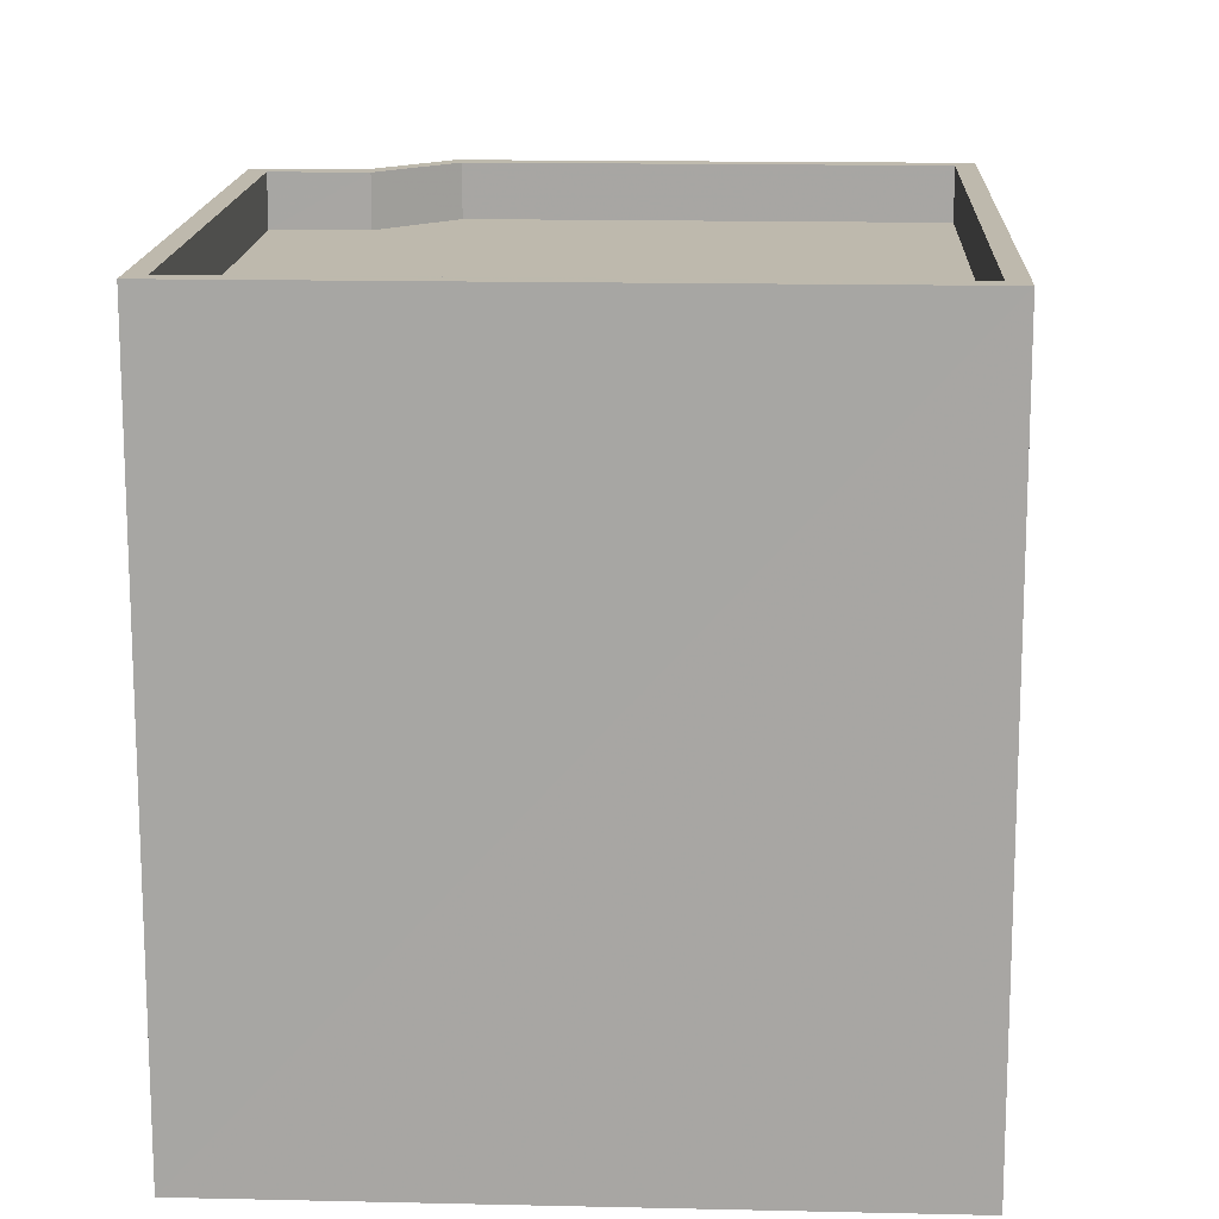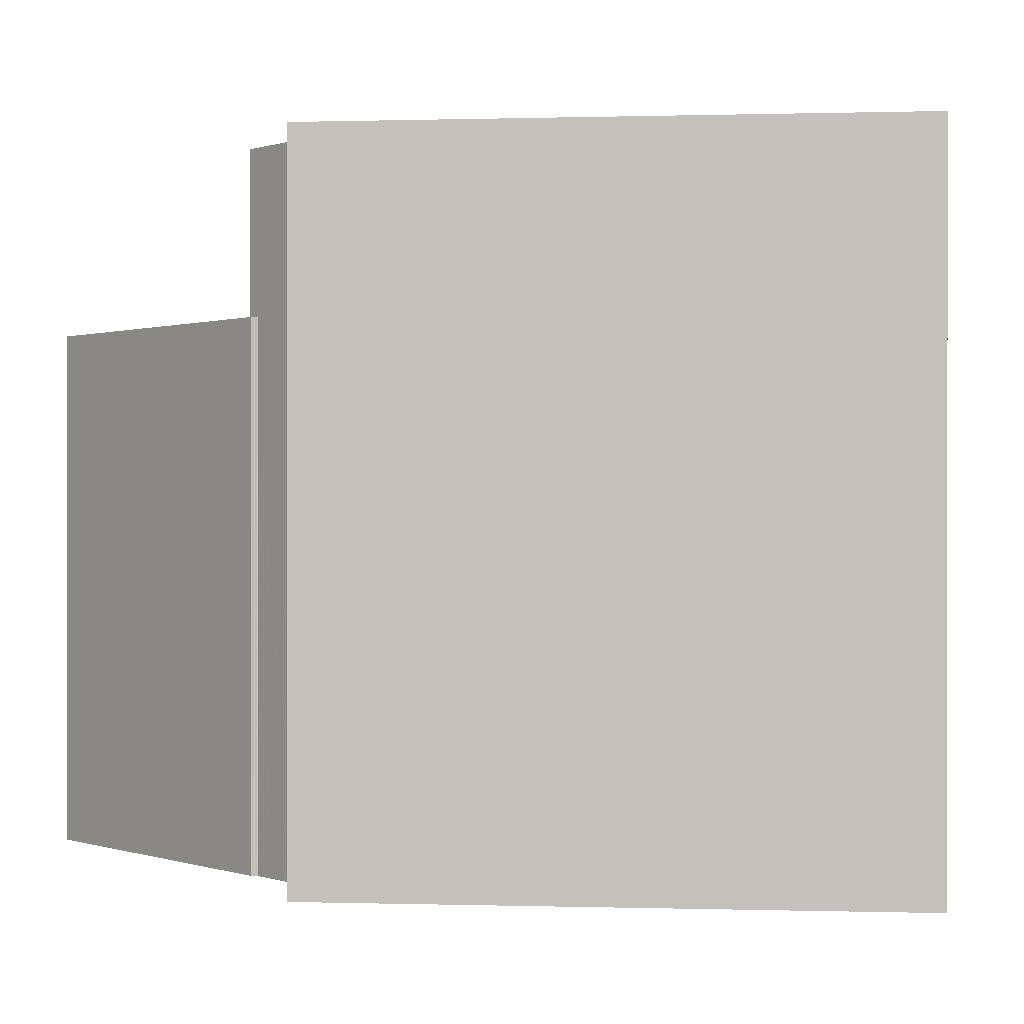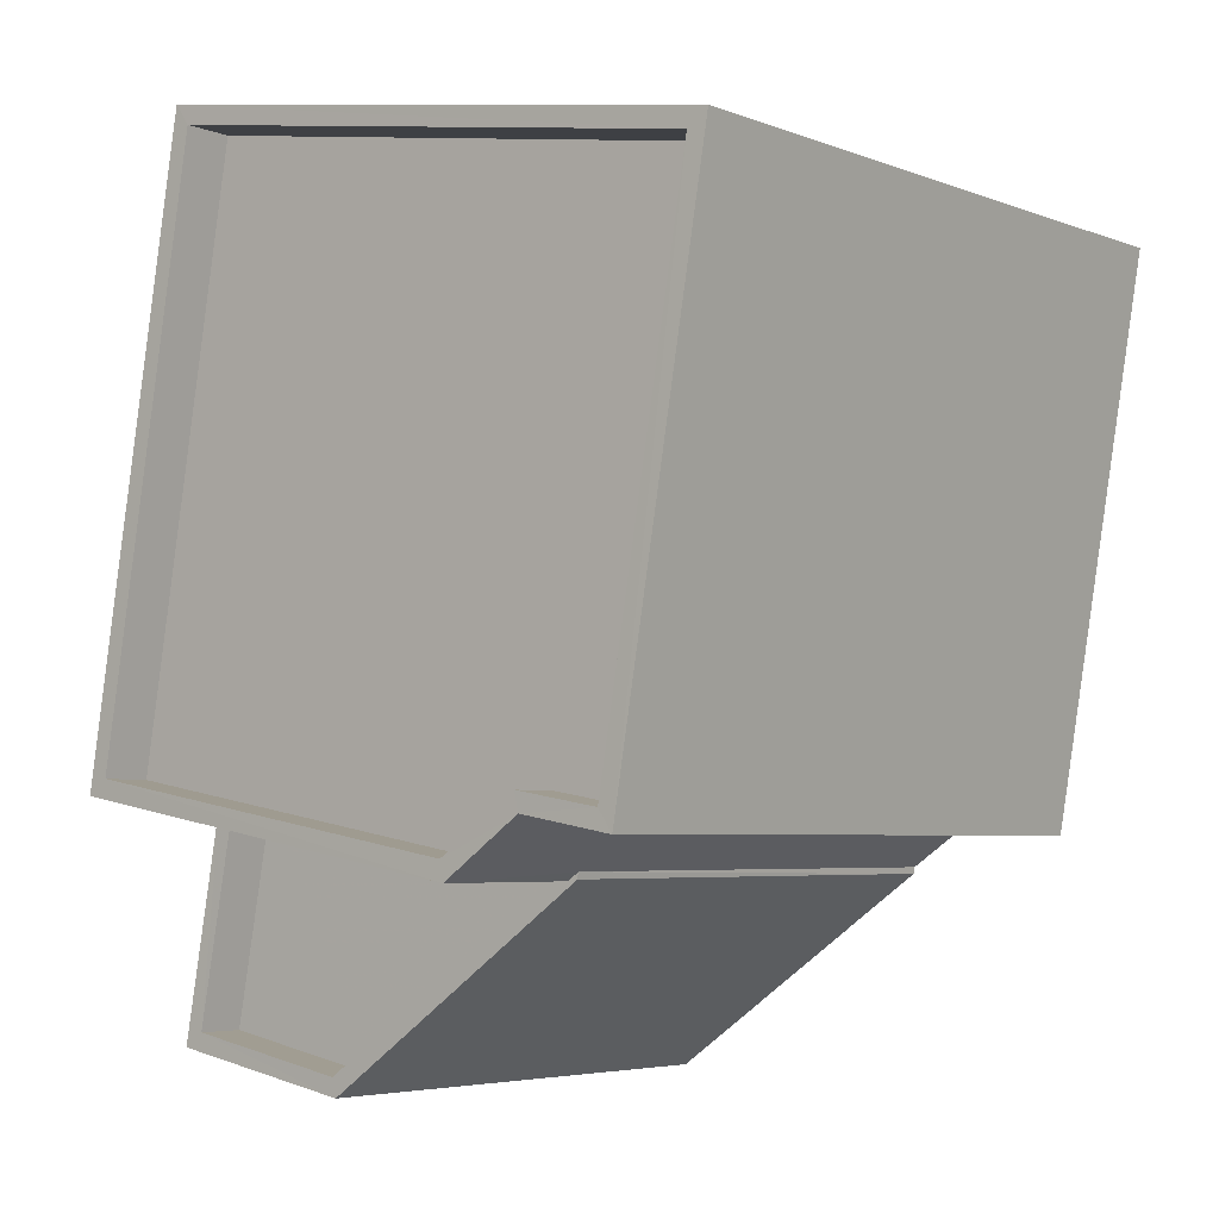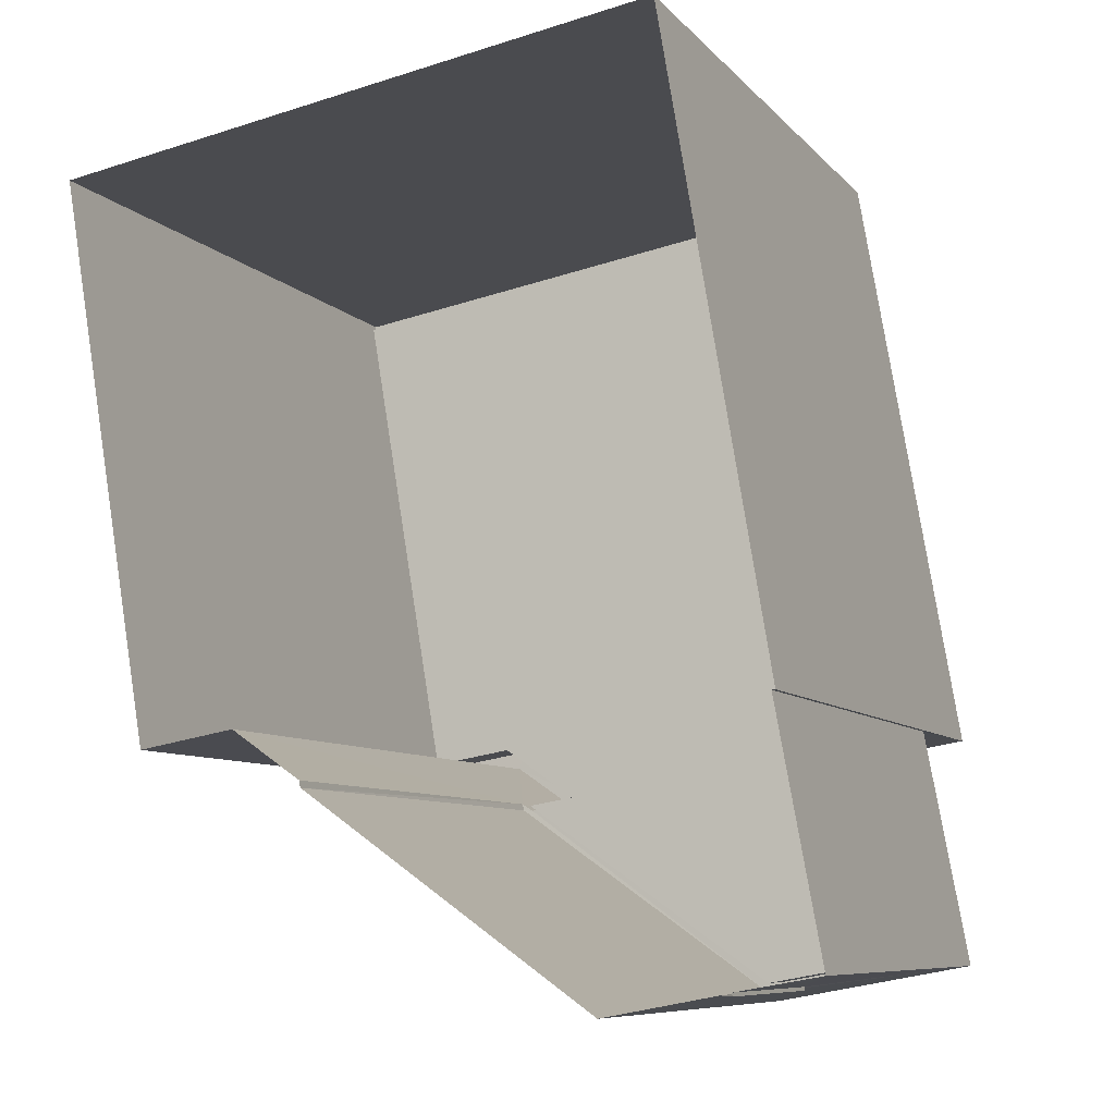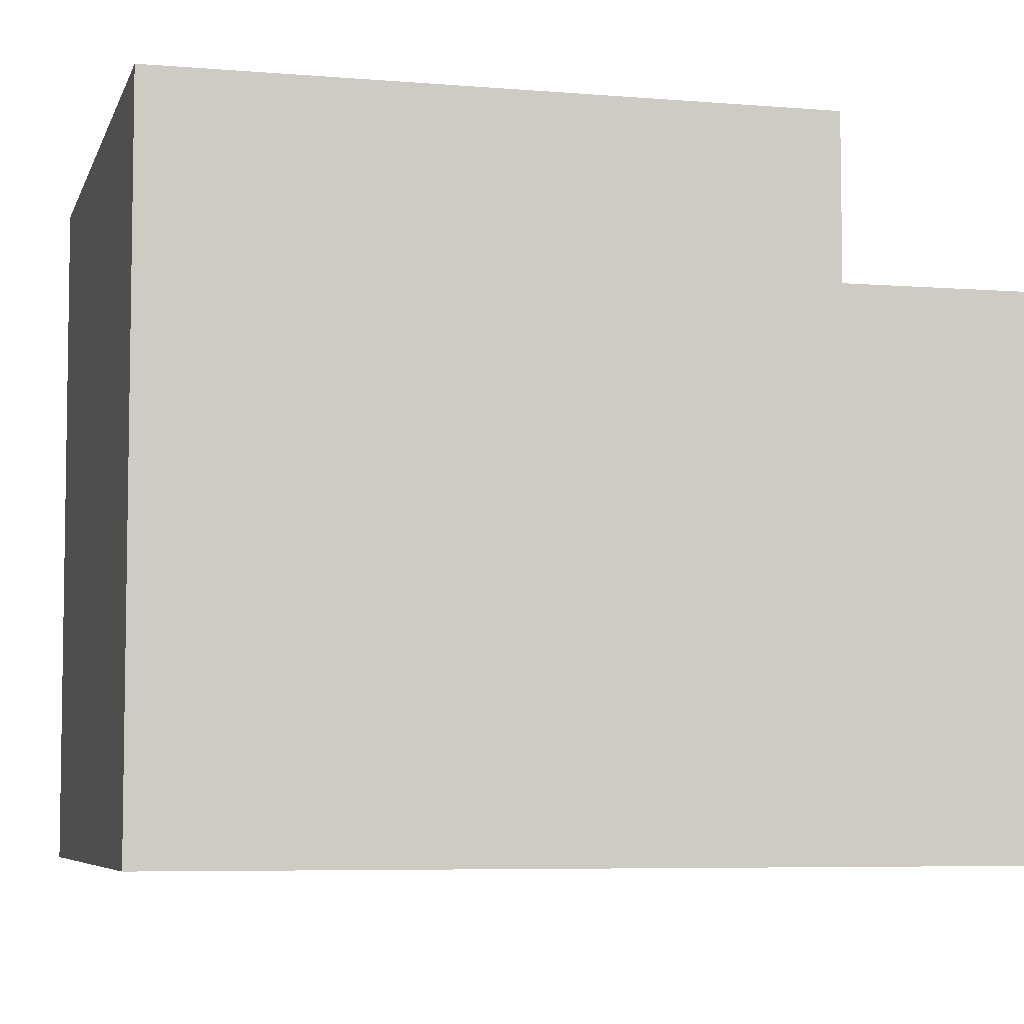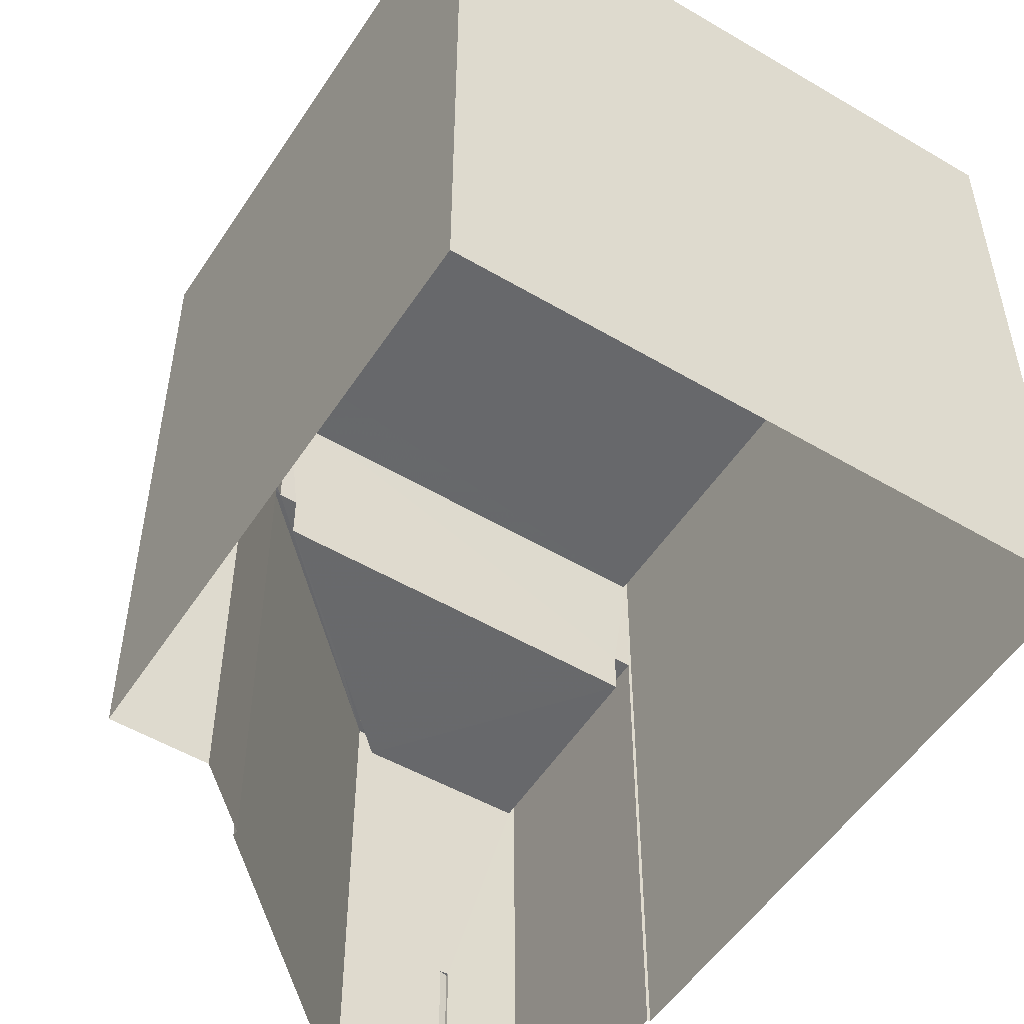
<metadata>
{"format":"obj","ext":"obj","renderer":"f3d","projection":"perspective","resolution":1024,"background":"white","views":[{"elev":15.3,"azim":173.1,"up":"+Z"},{"elev":0.0,"azim":86.9,"up":"+Z"},{"elev":-4.7,"azim":39.5,"up":"+Y"},{"elev":-8.1,"azim":-157.8,"up":"+Y"},{"elev":-6.2,"azim":-113.9,"up":"+Z"},{"elev":-52.5,"azim":137.9,"up":"+Z"}]}
</metadata>
<code>
v -8.903e+04 -9.978e+04 7.598
v -8.904e+04 -9.978e+04 7.598
v -8.903e+04 -9.978e+04 7.597
v -8.904e+04 -9.977e+04 7.598
v -8.904e+04 -9.978e+04 7.599
v -8.904e+04 -9.978e+04 7.599
v -8.904e+04 -9.979e+04 7.599
v -8.904e+04 -9.979e+04 7.598
v -8.904e+04 -9.979e+04 7.599
v -8.904e+04 -9.979e+04 7.599
v -8.904e+04 -9.979e+04 7.599
v -8.904e+04 -9.979e+04 7.599
v -8.905e+04 -9.979e+04 7.599
v -8.904e+04 -9.979e+04 7.598
v -8.904e+04 -9.978e+04 18.69
v -8.904e+04 -9.977e+04 18.69
v -8.904e+04 -9.978e+04 18.69
v -8.904e+04 -9.979e+04 18.69
v -8.903e+04 -9.978e+04 18.69
v -8.903e+04 -9.978e+04 18.69
v -8.903e+04 -9.978e+04 18.69
v -8.904e+04 -9.978e+04 18.69
v -8.904e+04 -9.978e+04 18.69
v -8.904e+04 -9.979e+04 18.69
v -8.904e+04 -9.977e+04 18.69
v -8.904e+04 -9.978e+04 18.69
v -8.904e+04 -9.979e+04 17.89
v -8.904e+04 -9.978e+04 17.89
v -8.904e+04 -9.978e+04 17.89
v -8.904e+04 -9.978e+04 17.89
v -8.903e+04 -9.978e+04 17.89
v -8.904e+04 -9.977e+04 17.89
v -8.904e+04 -9.979e+04 11.04
v -8.904e+04 -9.979e+04 11.04
v -8.904e+04 -9.979e+04 11.04
v -8.904e+04 -9.979e+04 11.04
v -8.905e+04 -9.979e+04 16.12
v -8.905e+04 -9.979e+04 16.12
v -8.904e+04 -9.978e+04 16.12
v -8.904e+04 -9.978e+04 16.12
v -8.904e+04 -9.979e+04 16.12
v -8.904e+04 -9.979e+04 16.12
v -8.904e+04 -9.979e+04 16.12
v -8.904e+04 -9.979e+04 16.12
v -8.904e+04 -9.979e+04 16.12
v -8.904e+04 -9.979e+04 16.12
v -8.904e+04 -9.978e+04 15.32
v -8.905e+04 -9.979e+04 15.32
v -8.904e+04 -9.979e+04 15.32
v -8.904e+04 -9.979e+04 15.32
f 1 2 3
f 3 2 4
f 5 4 6
f 7 6 8
f 9 10 11
f 12 13 6
f 8 6 14
f 6 2 14
f 10 6 7
f 9 12 10
f 4 2 6
f 10 12 6
f 15 16 17
f 18 15 17
f 19 20 21
f 19 22 23
f 18 23 24
f 15 25 16
f 23 22 26
f 19 21 22
f 18 24 15
f 26 24 23
f 27 28 29
f 30 31 28
f 29 28 32
f 28 31 32
f 33 34 35
f 33 36 34
f 21 20 16
f 25 21 16
f 37 38 39
f 39 38 40
f 41 42 43
f 44 38 37
f 41 44 42
f 45 44 46
f 46 44 41
f 44 45 38
f 47 48 49
f 50 47 49
f 5 16 4
f 5 17 16
f 39 13 37
f 39 6 13
f 40 38 48
f 47 40 48
f 50 49 45
f 46 50 45
f 35 9 11
f 35 34 9
f 12 9 34
f 36 12 34
f 38 49 48
f 38 45 49
f 16 3 4
f 16 20 3
f 26 28 27
f 24 26 27
f 21 32 31
f 21 25 32
f 18 43 23
f 23 43 2
f 18 41 43
f 2 43 14
f 21 31 30
f 22 21 30
f 24 27 29
f 15 24 29
f 25 29 32
f 25 15 29
f 19 2 1
f 19 23 2
f 20 1 3
f 20 19 1
f 42 7 8
f 42 44 7
f 10 7 33
f 7 44 33
f 12 36 13
f 33 44 37
f 36 33 37
f 13 36 37
f 10 35 11
f 10 33 35
f 41 18 46
f 50 46 40
f 47 50 40
f 6 39 5
f 40 18 17
f 5 39 17
f 39 40 17
f 46 18 40
f 43 42 8
f 14 43 8
f 26 30 28
f 26 22 30

</code>
